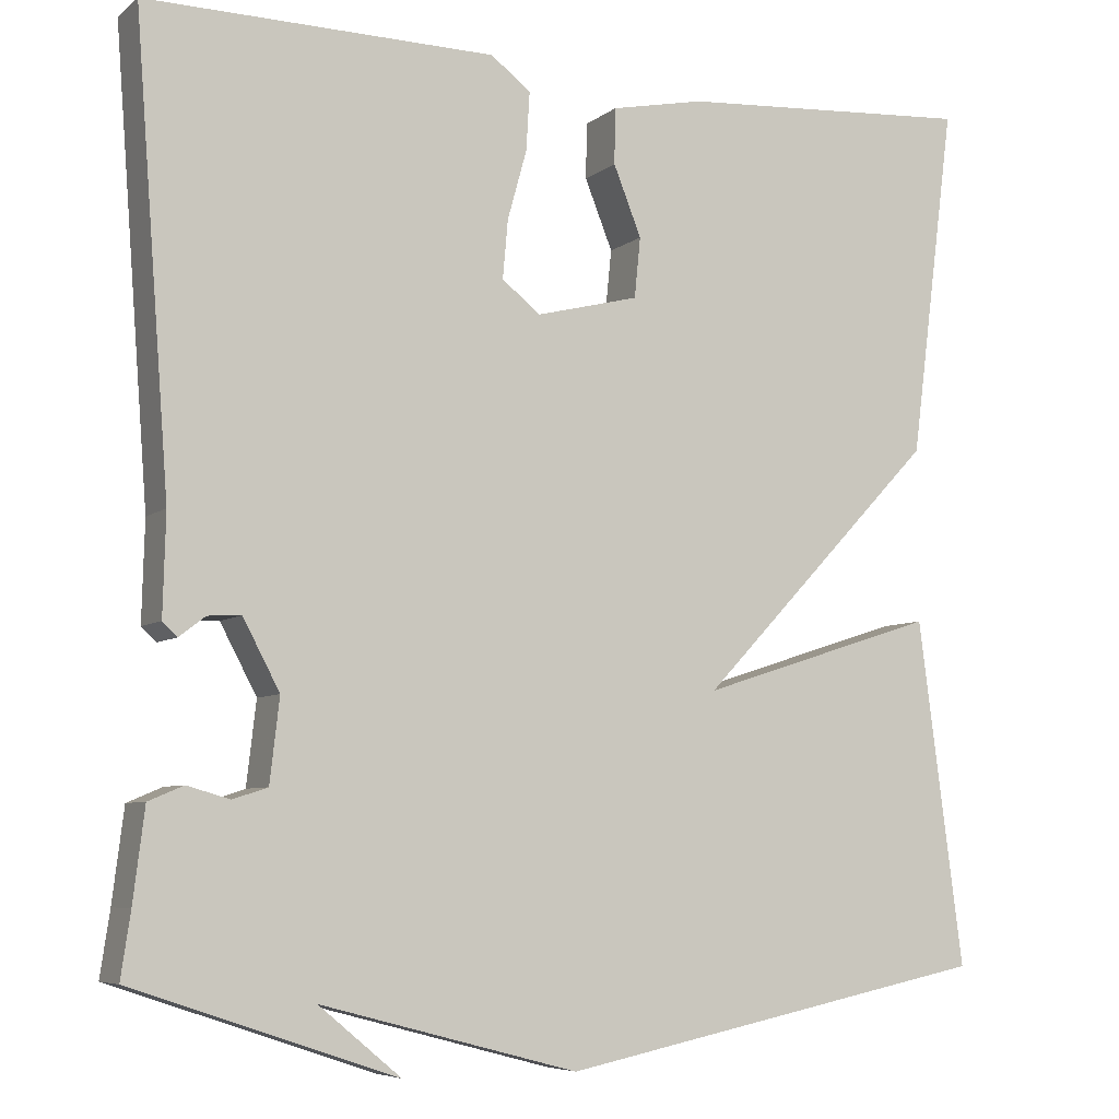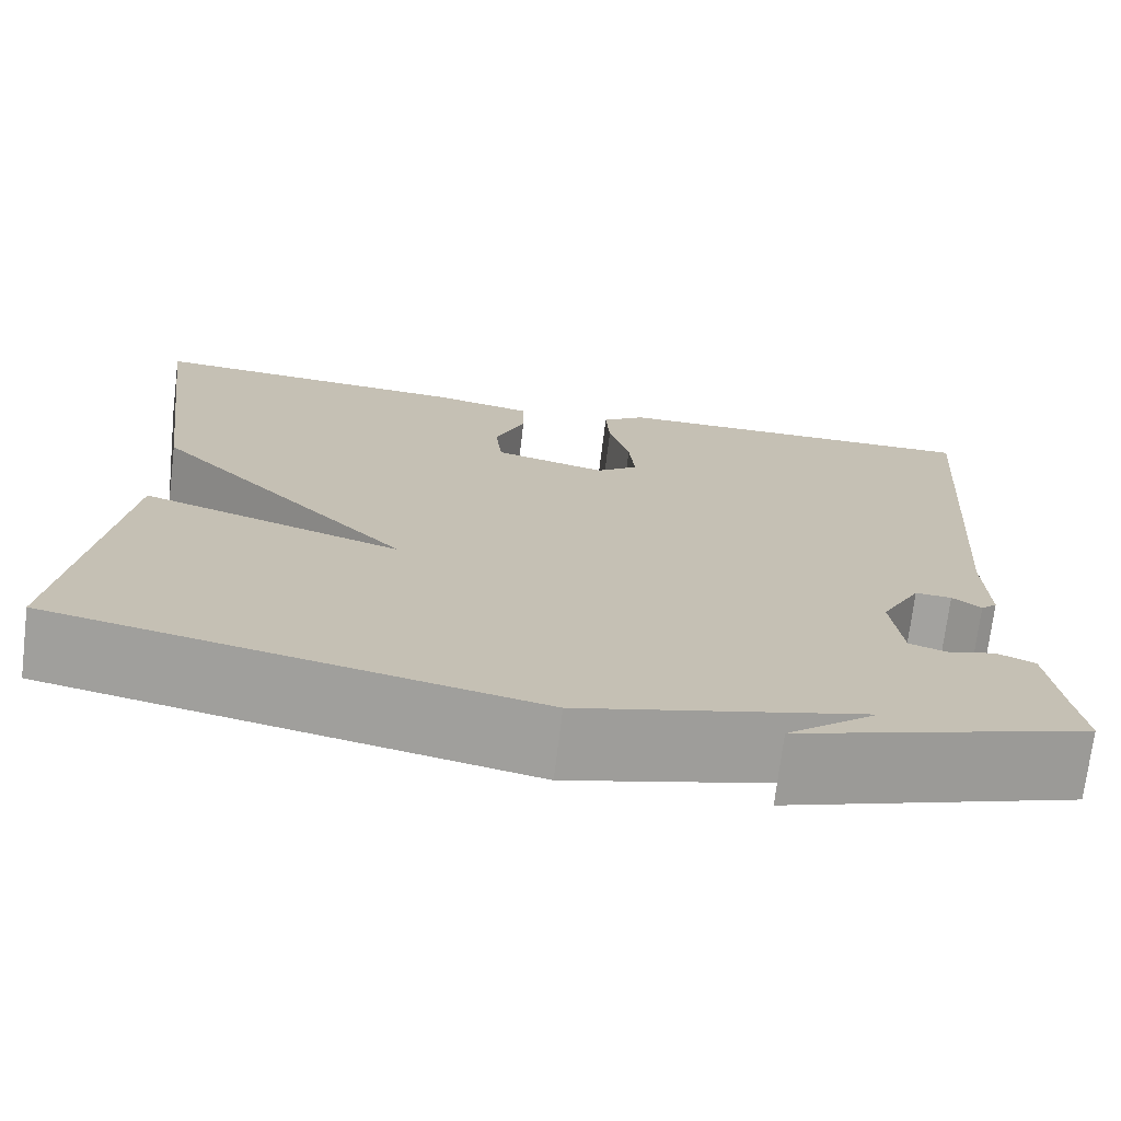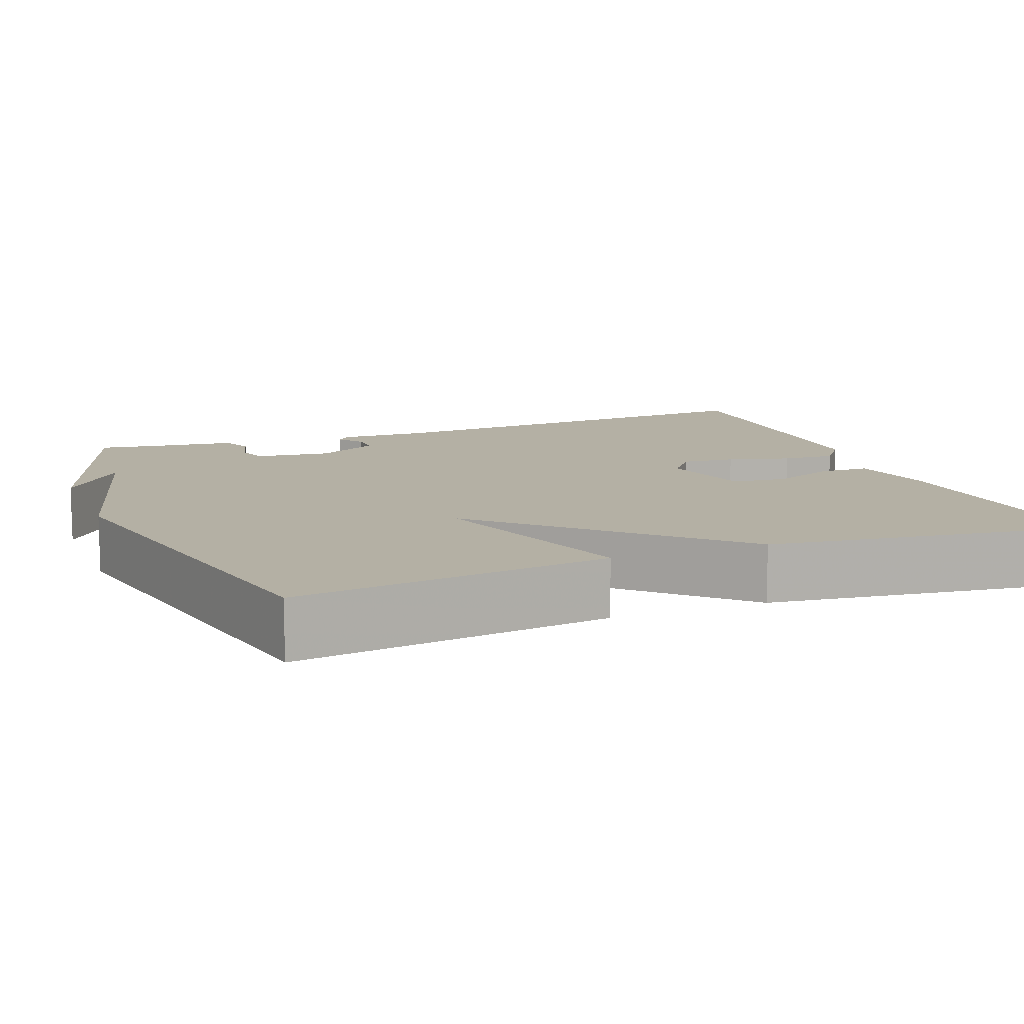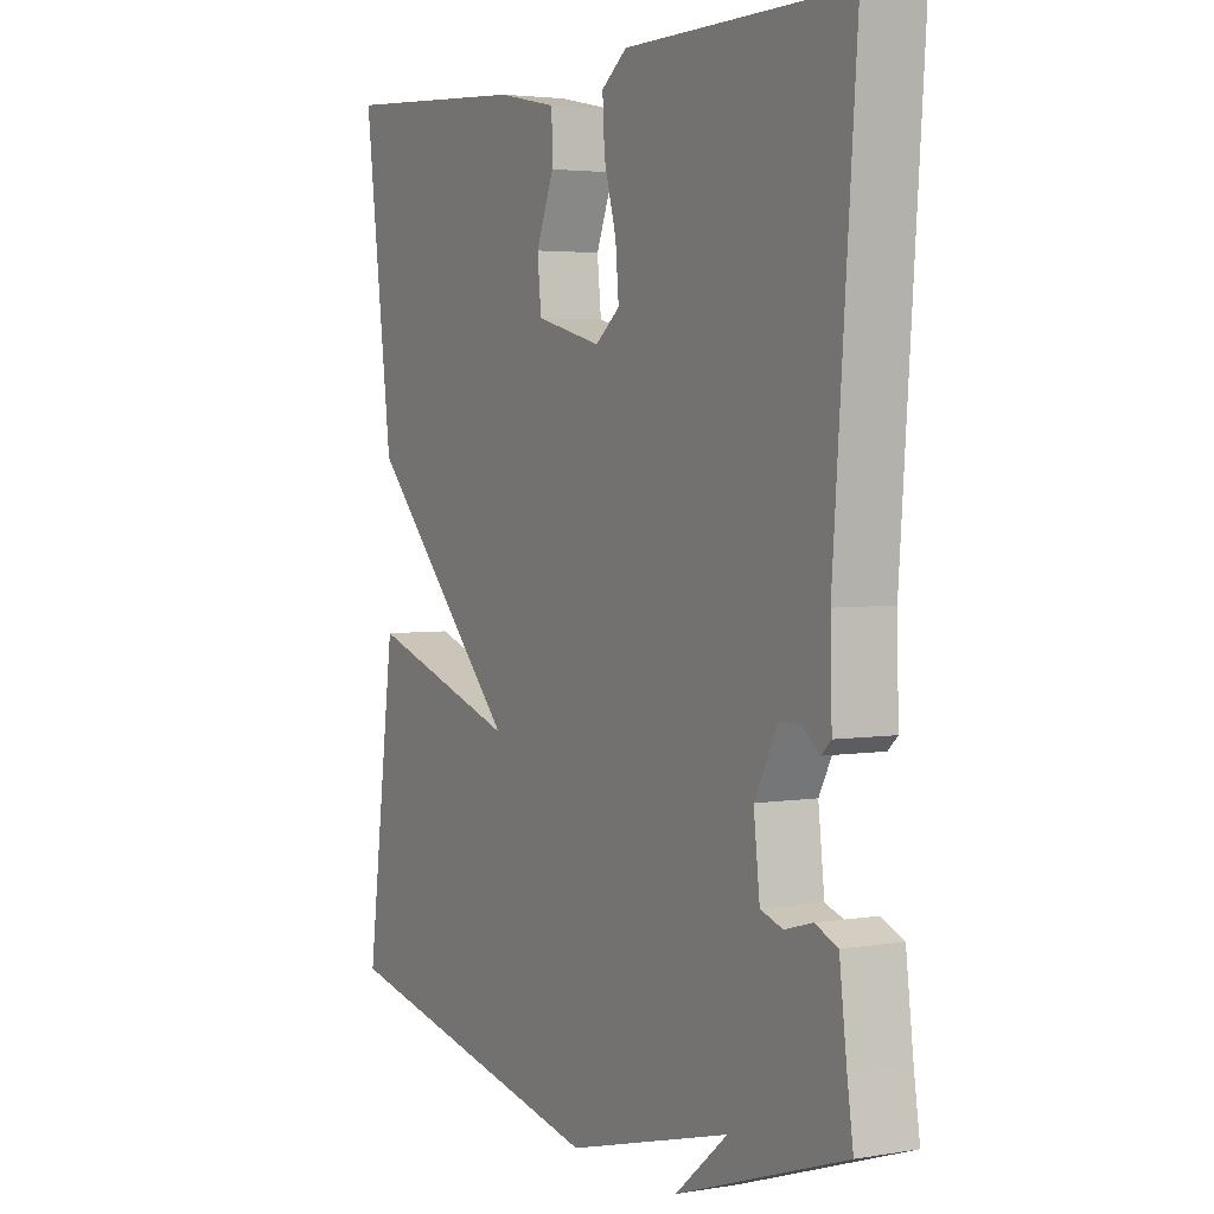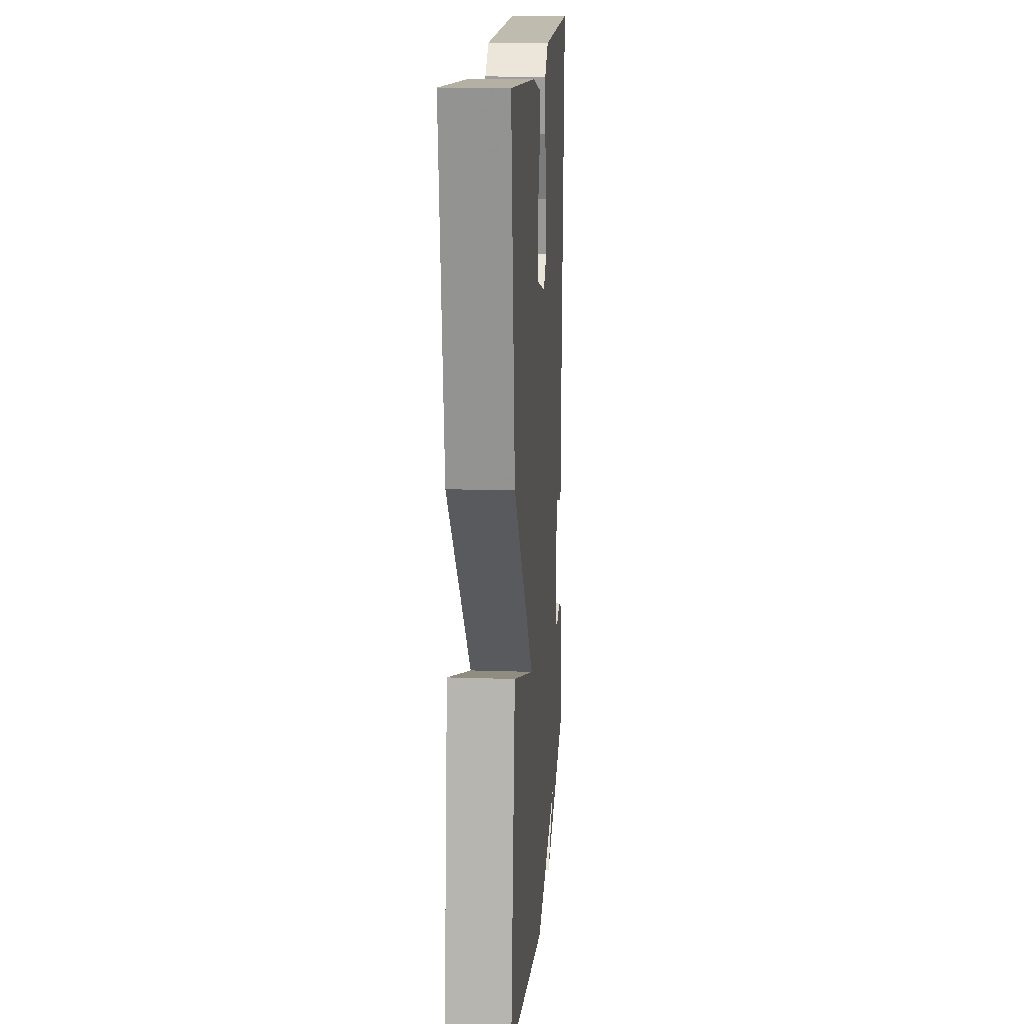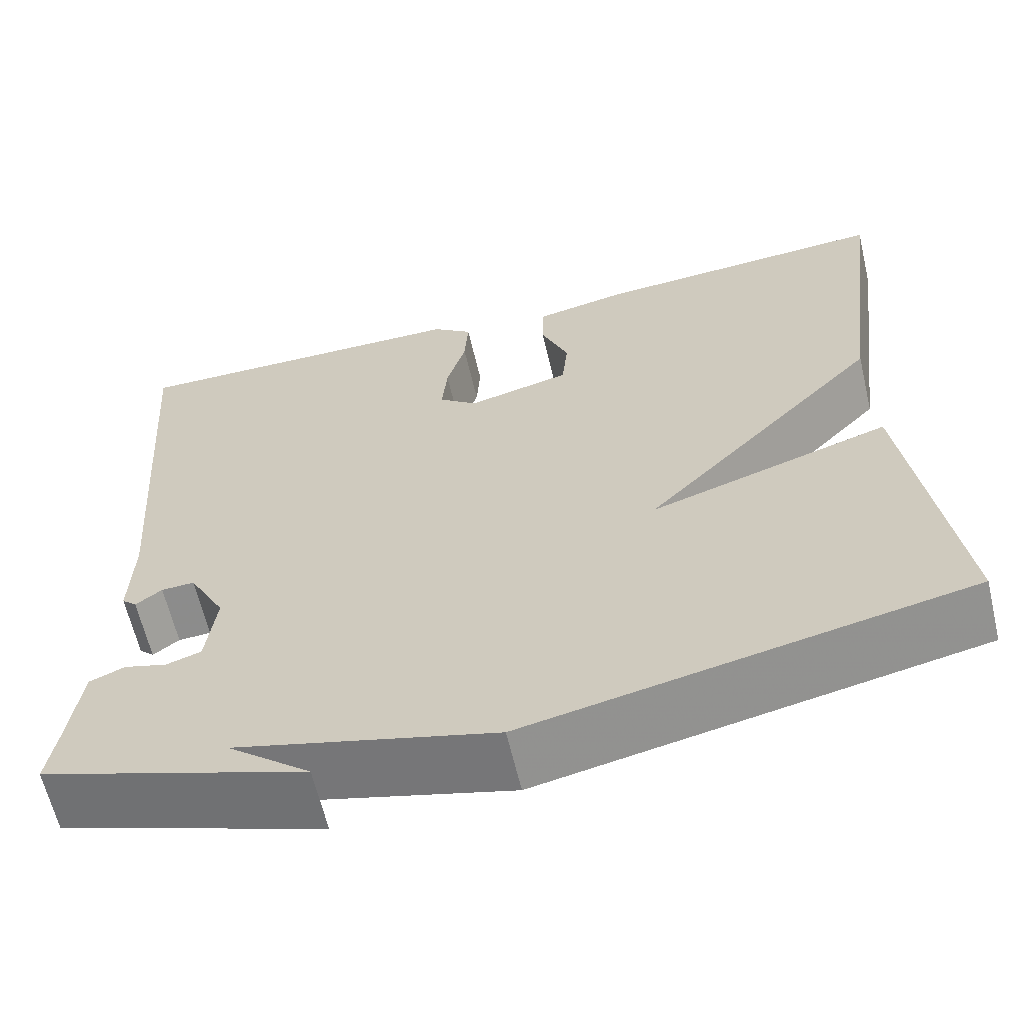
<metadata>
{"format":"obj","ext":"obj","renderer":"f3d","projection":"perspective","resolution":1024,"background":"white","views":[{"elev":-6.5,"azim":153.6,"up":"+Z"},{"elev":-72.6,"azim":-7.0,"up":"+Z"},{"elev":11.4,"azim":-111.1,"up":"+Y"},{"elev":3.5,"azim":60.9,"up":"+Z"},{"elev":15.5,"azim":-85.9,"up":"+Z"},{"elev":-63.2,"azim":-166.7,"up":"+Z"}]}
</metadata>
<code>
v -0.5 0.07 0.5
v -0.159 0.07 0.477
v -0.052 0.07 0.455
v -0.051 0.07 0.391
v -0.083 0.07 0.311
v -0.076 0.07 0.242
v 0.042 0.07 0.212
v 0.086 0.07 0.247
v 0.08 0.07 0.314
v 0.058 0.07 0.393
v 0.054 0.07 0.46
v 0.1 0.07 0.495
v 0.5 0.07 0.5
v 0.46 0.07 -0.026
v 0.463 0.07 -0.14
v 0.446 0.07 -0.156
v 0.416 0.07 -0.133
v 0.378 0.07 -0.131
v 0.336 0.07 -0.21
v 0.347 0.07 -0.305
v 0.387 0.07 -0.318
v 0.436 0.07 -0.304
v 0.476 0.07 -0.321
v 0.489 0.07 -0.426
v 0.5 0.07 -0.5
v 0.198 0.07 -0.602
v 0.292 0.07 -0.524
v -0.002 0.07 -0.602
v -0.5 0.07 -0.5
v -0.448 0.07 -0.104
v -0.174 0.07 -0.192
v -0.448 0.07 0.096
v -0.5 0 0.5
v -0.159 0 0.477
v -0.052 0 0.455
v -0.051 0 0.391
v -0.083 0 0.311
v -0.076 0 0.242
v 0.042 0 0.212
v 0.086 0 0.247
v 0.08 0 0.314
v 0.058 0 0.393
v 0.054 0 0.46
v 0.1 0 0.495
v 0.5 0 0.5
v 0.46 0 -0.026
v 0.463 0 -0.14
v 0.446 0 -0.156
v 0.416 0 -0.133
v 0.378 0 -0.131
v 0.336 0 -0.21
v 0.347 0 -0.305
v 0.387 0 -0.318
v 0.436 0 -0.304
v 0.476 0 -0.321
v 0.489 0 -0.426
v 0.5 0 -0.5
v 0.198 0 -0.602
v 0.292 0 -0.524
v -0.002 0 -0.602
v -0.5 0 -0.5
v -0.448 0 -0.104
v -0.174 0 -0.192
v -0.448 0 0.096
f 31 32 1 2
f 29 30 31
f 28 29 31
f 27 28 31
f 24 25 26 27
f 23 24 27
f 22 23 27
f 21 22 27
f 20 21 27 31
f 19 20 31
f 18 19 31
f 14 15 16 17
f 14 17 18
f 13 14 18
f 12 13 18
f 11 12 18
f 10 11 18
f 9 10 18
f 8 9 18
f 7 8 18 31
f 2 3 4 5
f 2 5 6
f 31 2 6
f 6 7 31
f 34 33 64 63
f 63 62 61
f 63 61 60
f 63 60 59
f 59 58 57 56
f 59 56 55
f 59 55 54
f 59 54 53
f 63 59 53 52
f 63 52 51
f 63 51 50
f 49 48 47 46
f 50 49 46
f 50 46 45
f 50 45 44
f 50 44 43
f 50 43 42
f 50 42 41
f 50 41 40
f 63 50 40 39
f 37 36 35 34
f 38 37 34
f 38 34 63
f 63 39 38
f 1 33 34 2
f 2 34 35 3
f 3 35 36 4
f 4 36 37 5
f 5 37 38 6
f 6 38 39 7
f 7 39 40 8
f 8 40 41 9
f 9 41 42 10
f 10 42 43 11
f 11 43 44 12
f 12 44 45 13
f 13 45 46 14
f 14 46 47 15
f 15 47 48 16
f 16 48 49 17
f 17 49 50 18
f 18 50 51 19
f 19 51 52 20
f 20 52 53 21
f 21 53 54 22
f 22 54 55 23
f 23 55 56 24
f 24 56 57 25
f 25 57 58 26
f 26 58 59 27
f 27 59 60 28
f 28 60 61 29
f 29 61 62 30
f 30 62 63 31
f 31 63 64 32
f 32 64 33 1

</code>
